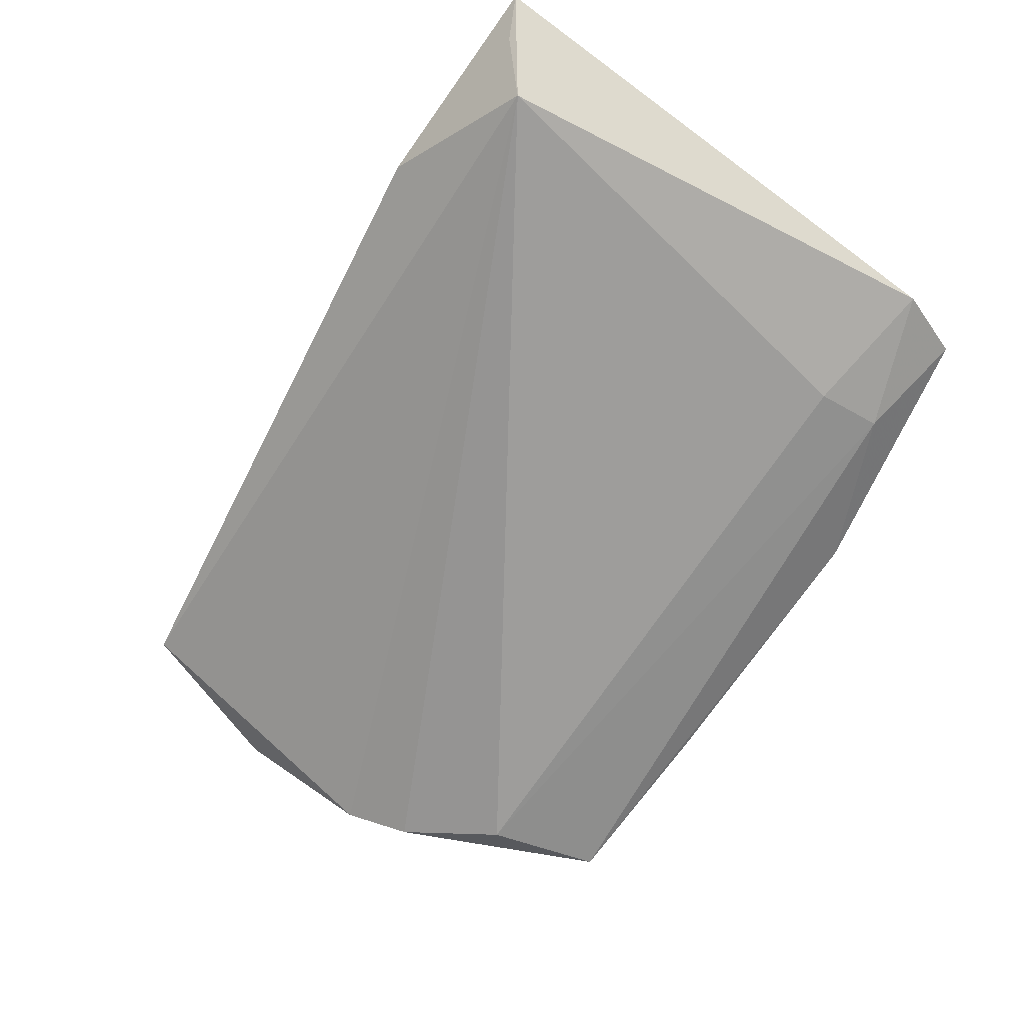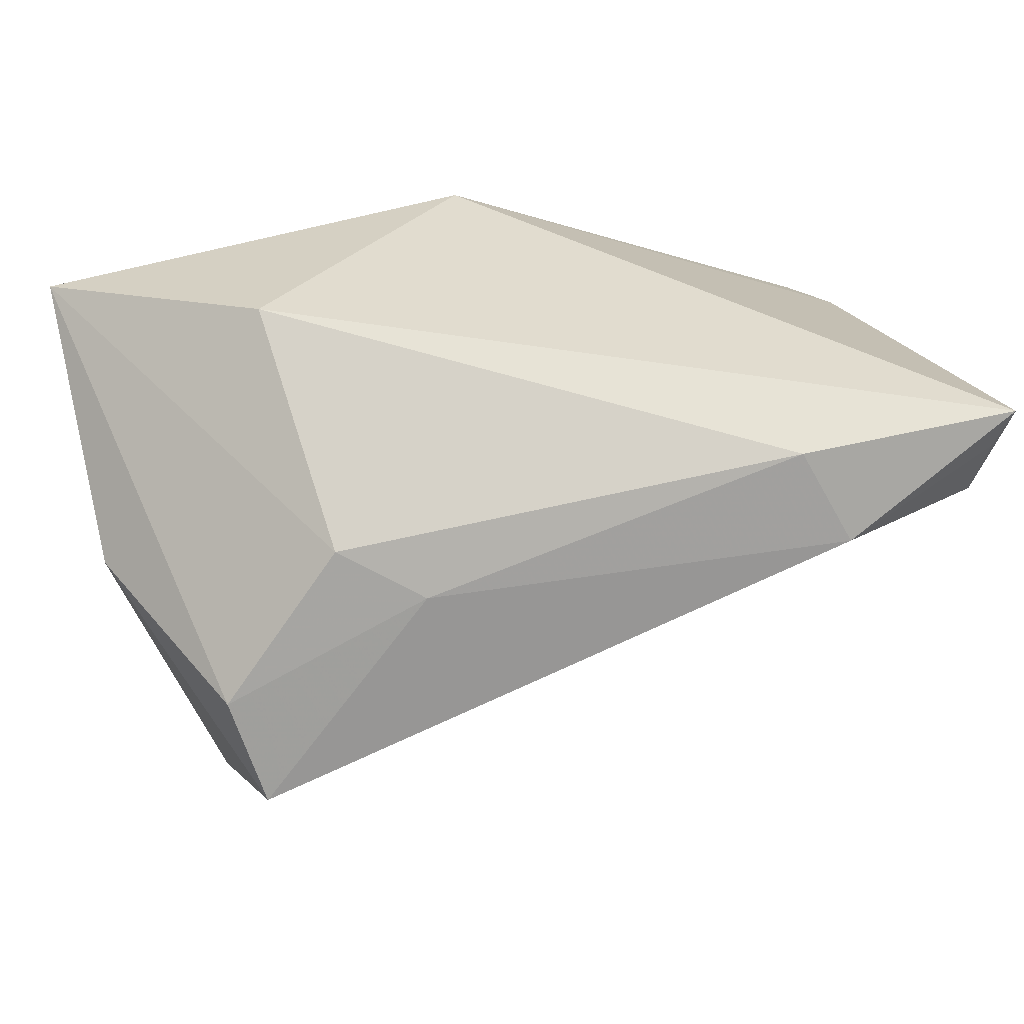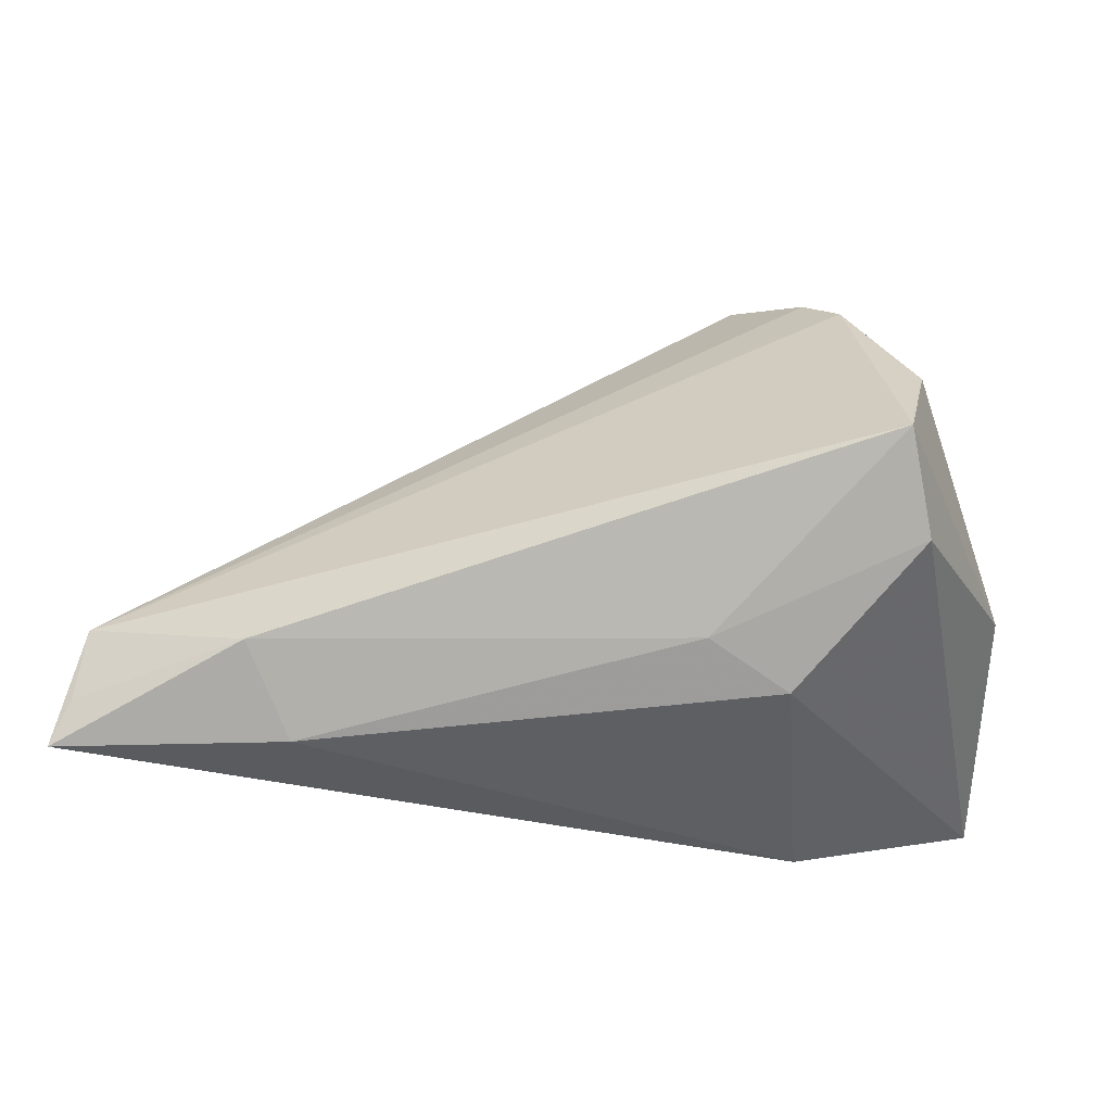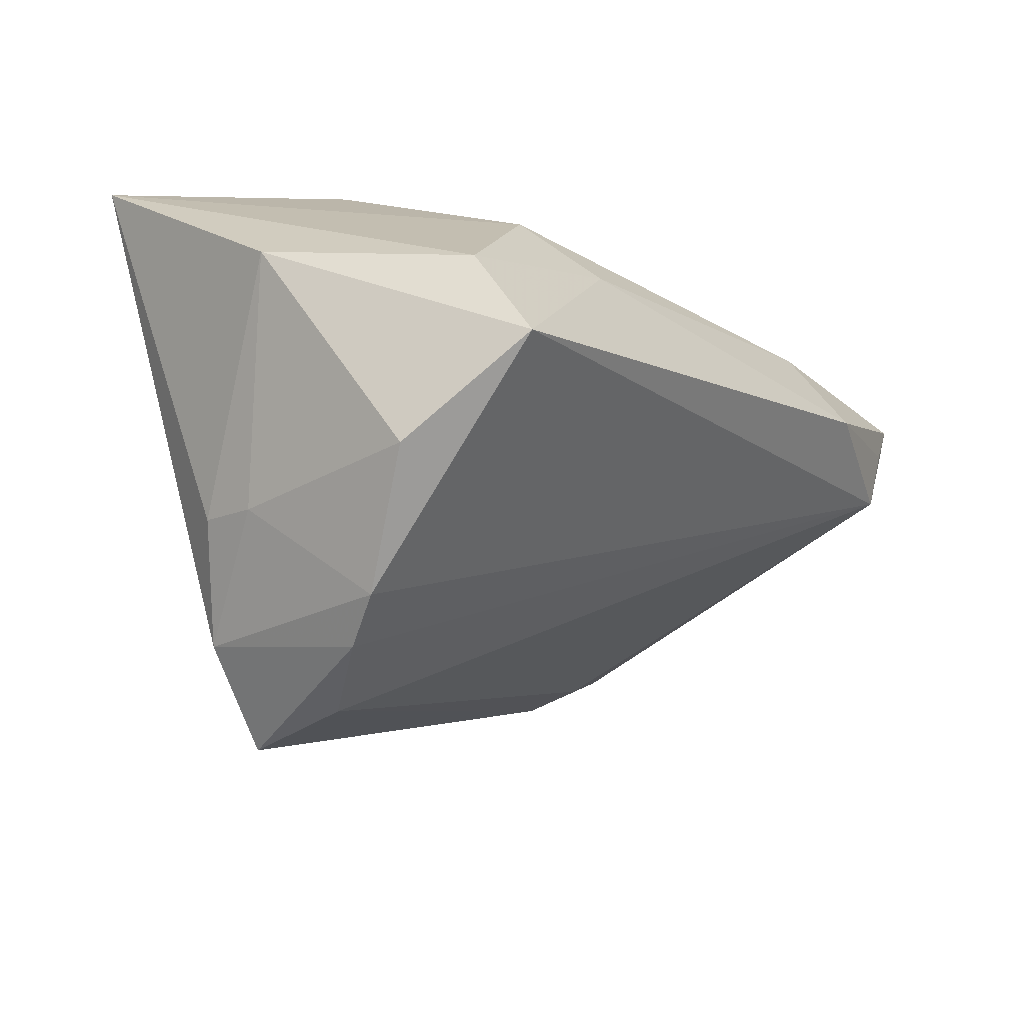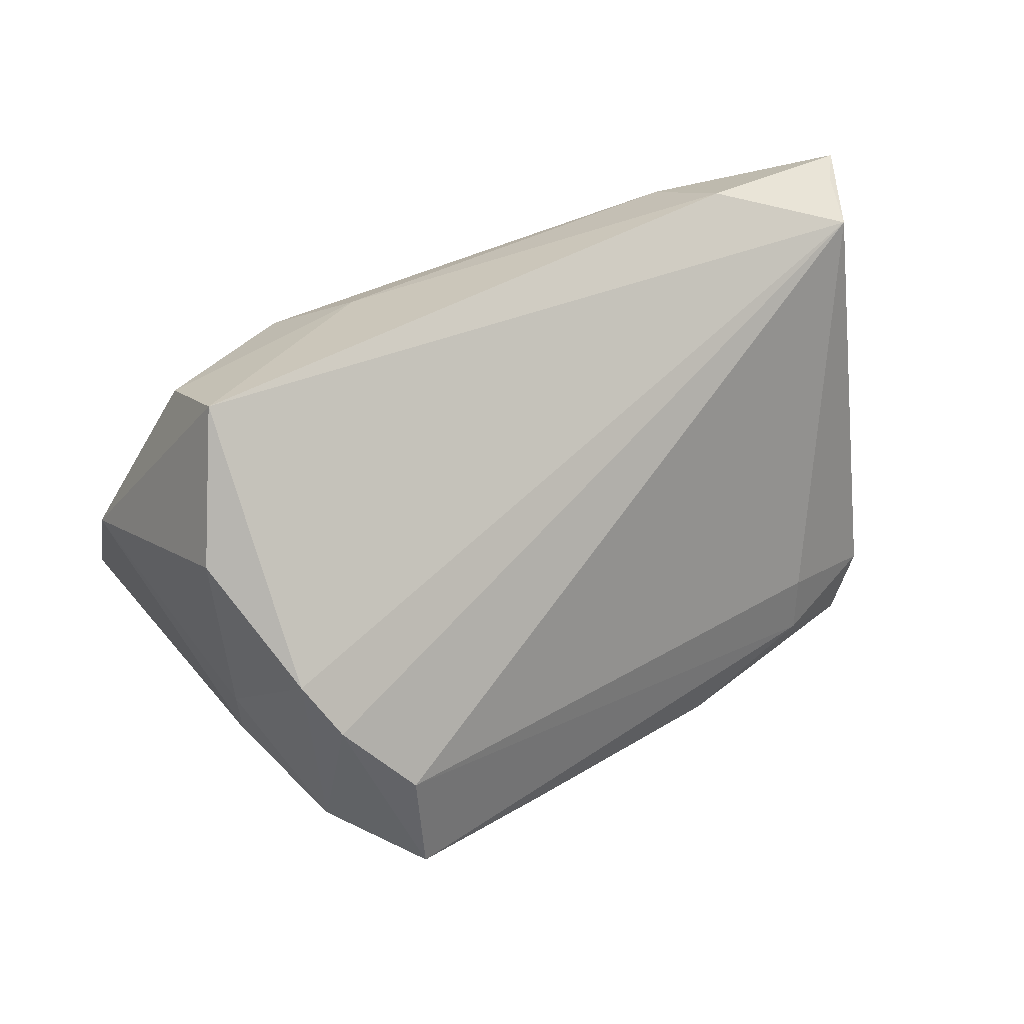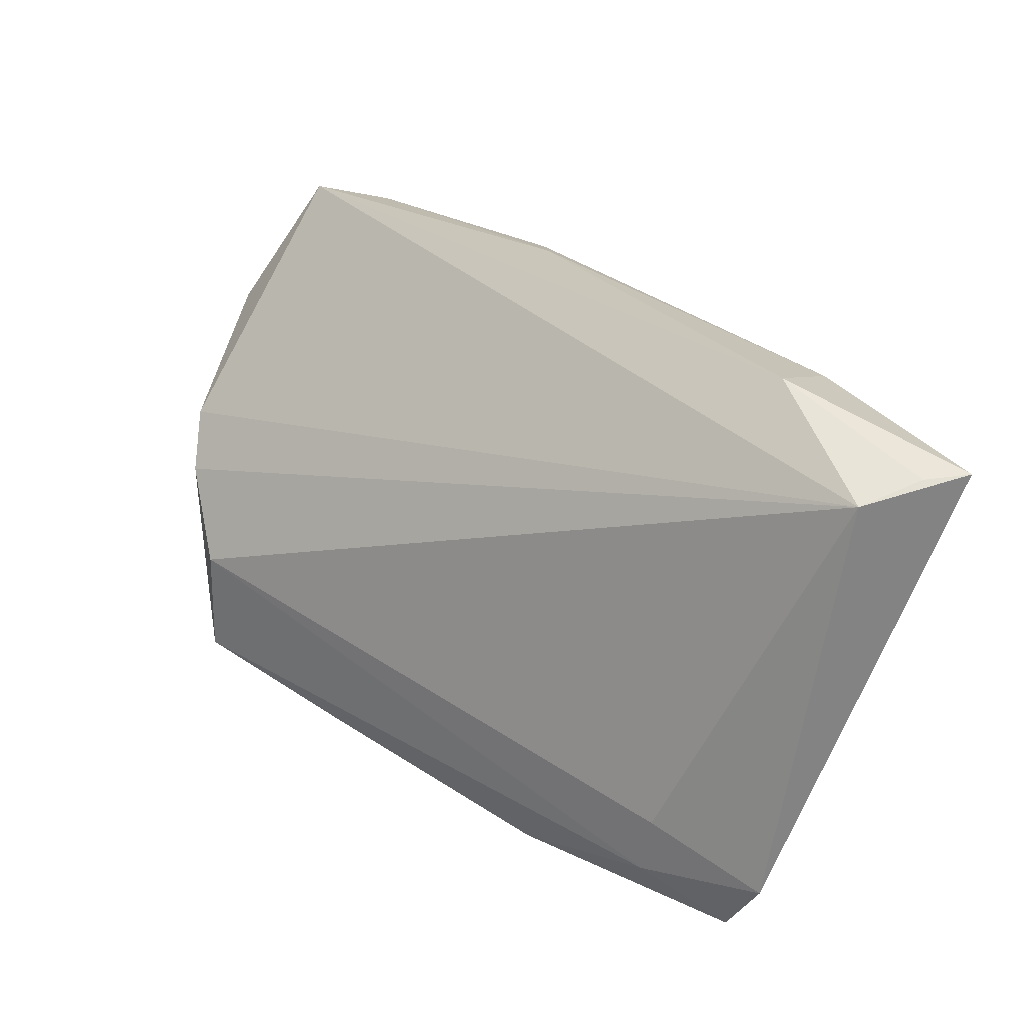
<metadata>
{"format":"obj","ext":"obj","renderer":"f3d","projection":"perspective","resolution":1024,"background":"white","views":[{"elev":-37.9,"azim":61.7,"up":"+Y"},{"elev":43.1,"azim":-14.4,"up":"+Y"},{"elev":77.0,"azim":-178.0,"up":"+Z"},{"elev":-32.3,"azim":-52.1,"up":"+Y"},{"elev":42.1,"azim":-15.0,"up":"+Z"},{"elev":35.3,"azim":61.2,"up":"+Z"}]}
</metadata>
<code>
v -0.03713 -0.02186 -0.01254
v 0.02862 -0.01751 -0.03134
v -0.02693 0.03042 -0.002226
v -0.01386 0.009023 0.0304
v 0.05857 -0.000913 -0.0238
v 0.05857 0.02398 0.03166
v -0.01833 -0.04201 -0.006974
v -0.03888 -0.00312 0.03022
v 0.04553 -0.01031 -0.0262
v -0.0267 -0.04002 0.002711
v -0.0359 -0.01486 0.03628
v 0.03704 0.01208 0.03652
v -0.02368 0.01411 0.02514
v 0.0007513 -0.03259 -0.02547
v 0.04594 -0.009258 -0.01844
v 0.05543 0.01045 0.02969
v -0.01765 -0.04281 -0.02085
v -0.03079 -0.03706 0.008977
v -0.02863 -0.03363 -0.01866
v -0.007819 0.01419 -0.02904
v 0.004341 0.02224 -0.03134
v -0.01398 -0.01772 -0.0258
v -0.03772 -0.02353 -0.004995
v -0.05038 0.001629 0.006986
v 0.03195 0.02241 0.03102
v -0.05122 0.02463 -0.02104
v 0.05484 -0.003014 -0.03134
v 0.05641 0.01863 0.03136
v -0.03938 -0.02526 0.02024
f 26 13 3
f 6 21 3
f 3 21 26
f 8 13 26
f 11 4 8
f 8 4 13
f 11 16 12
f 12 4 11
f 26 21 20
f 2 21 27
f 6 3 25
f 25 3 13
f 13 4 25
f 25 12 6
f 4 12 25
f 28 16 6
f 6 12 28
f 28 12 16
f 7 10 17
f 16 10 7
f 7 15 16
f 18 16 11
f 18 10 16
f 11 29 18
f 16 15 5
f 6 16 5
f 5 21 6
f 27 21 5
f 9 2 27
f 27 5 9
f 9 5 15
f 17 2 9
f 9 7 17
f 15 7 9
f 14 2 17
f 22 20 21
f 21 2 22
f 2 14 22
f 22 14 17
f 22 17 26
f 26 20 22
f 23 18 29
f 10 18 19
f 17 10 19
f 18 23 19
f 19 23 1
f 26 17 19
f 19 1 26
f 24 23 29
f 24 29 11
f 11 8 24
f 24 8 26
f 26 1 24
f 1 23 24

</code>
